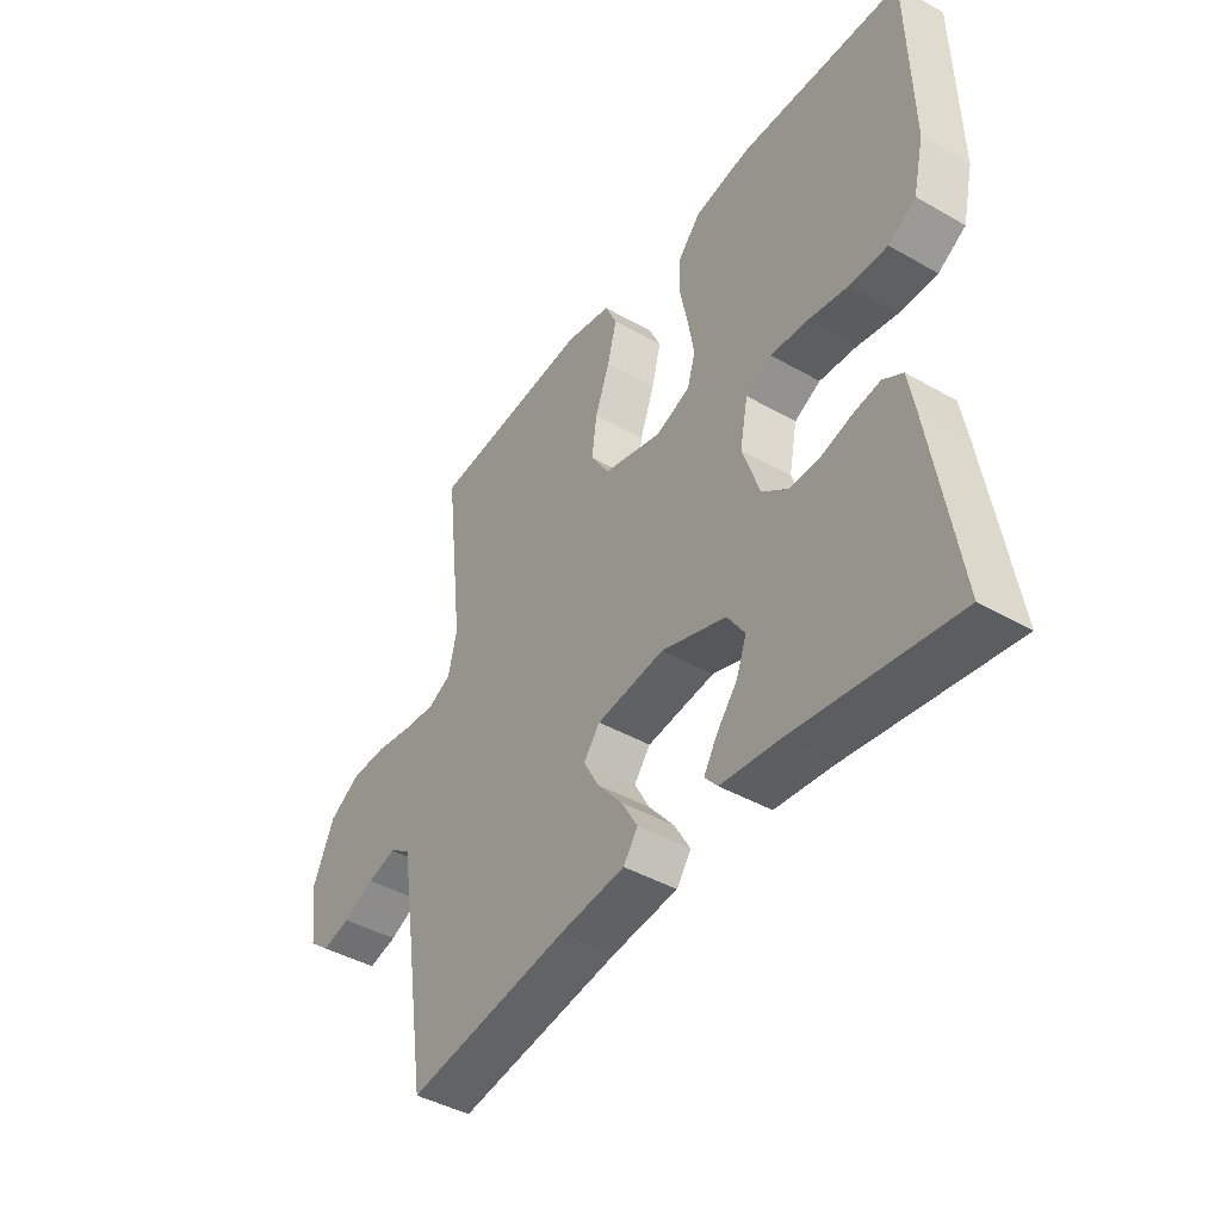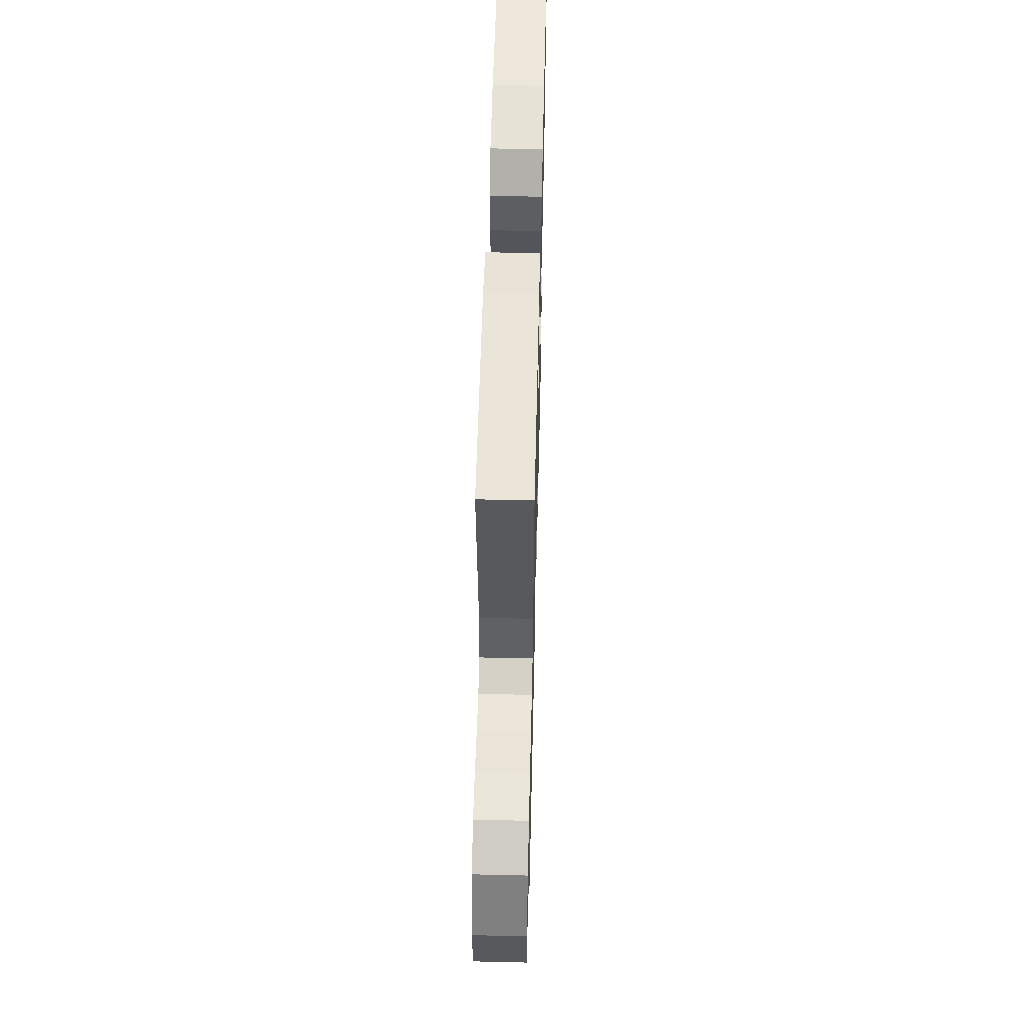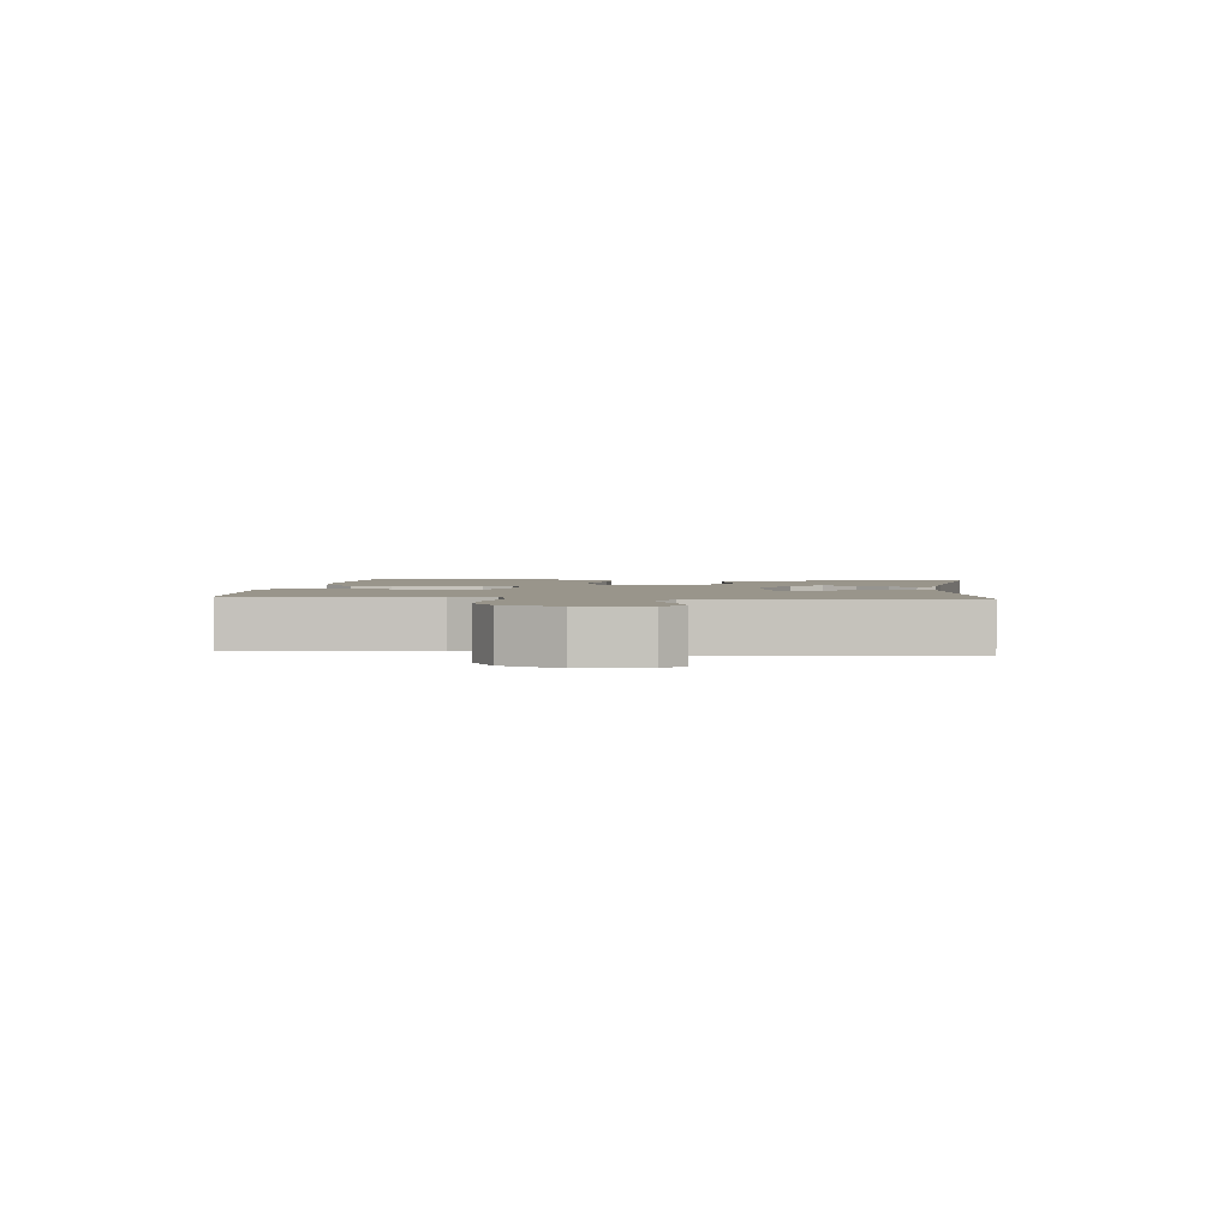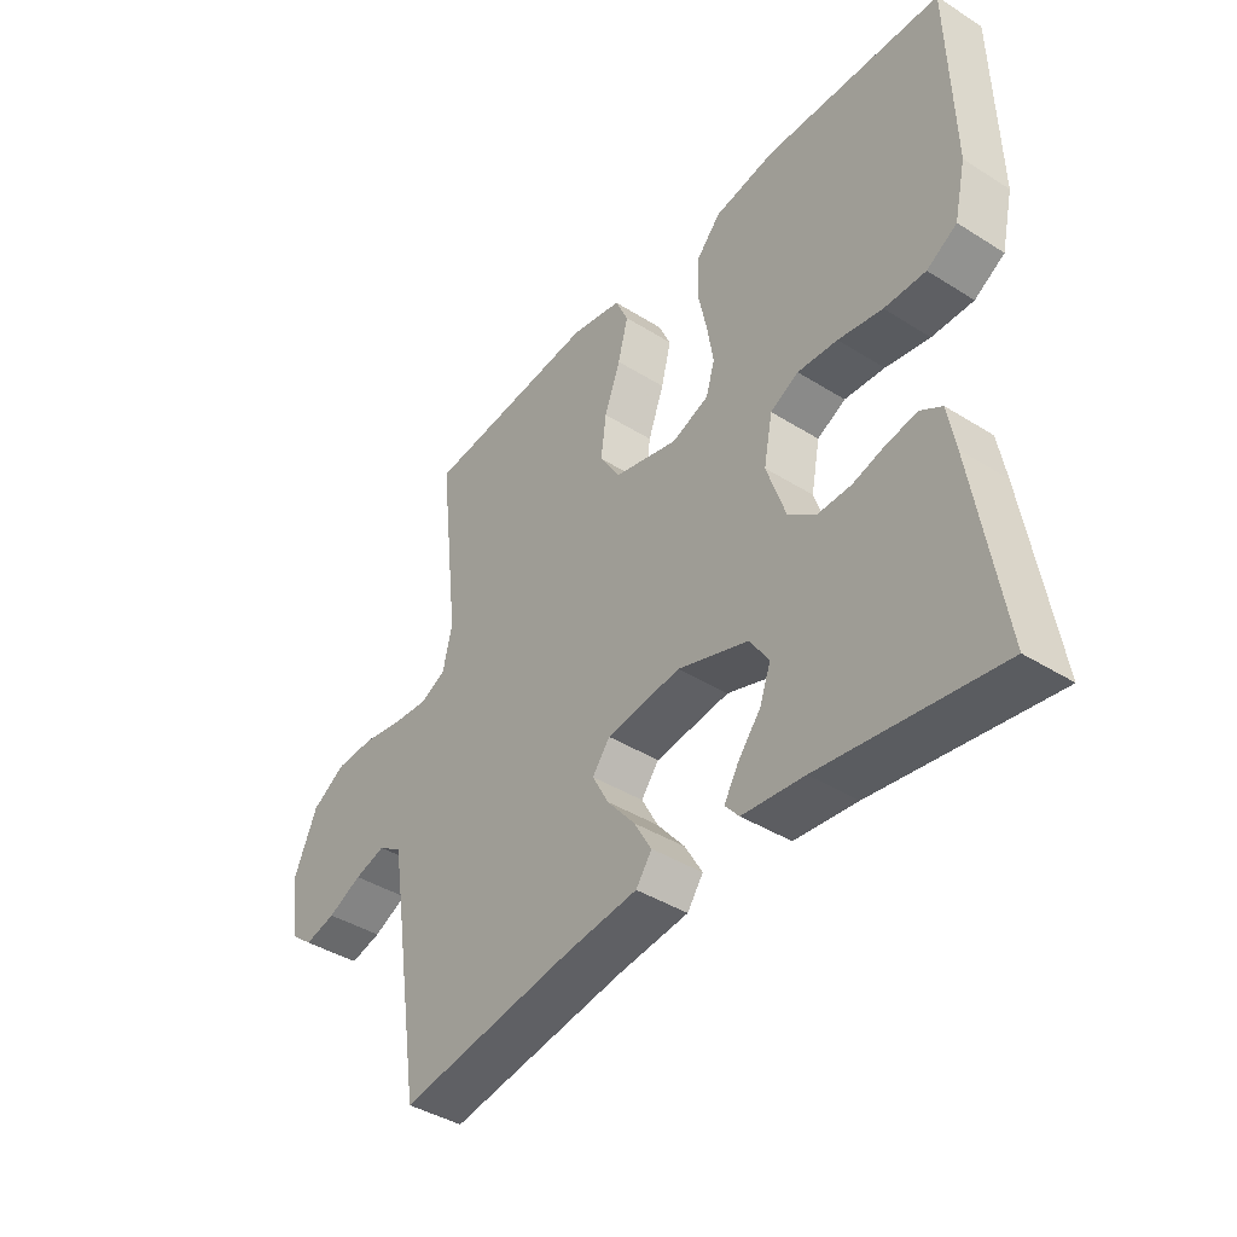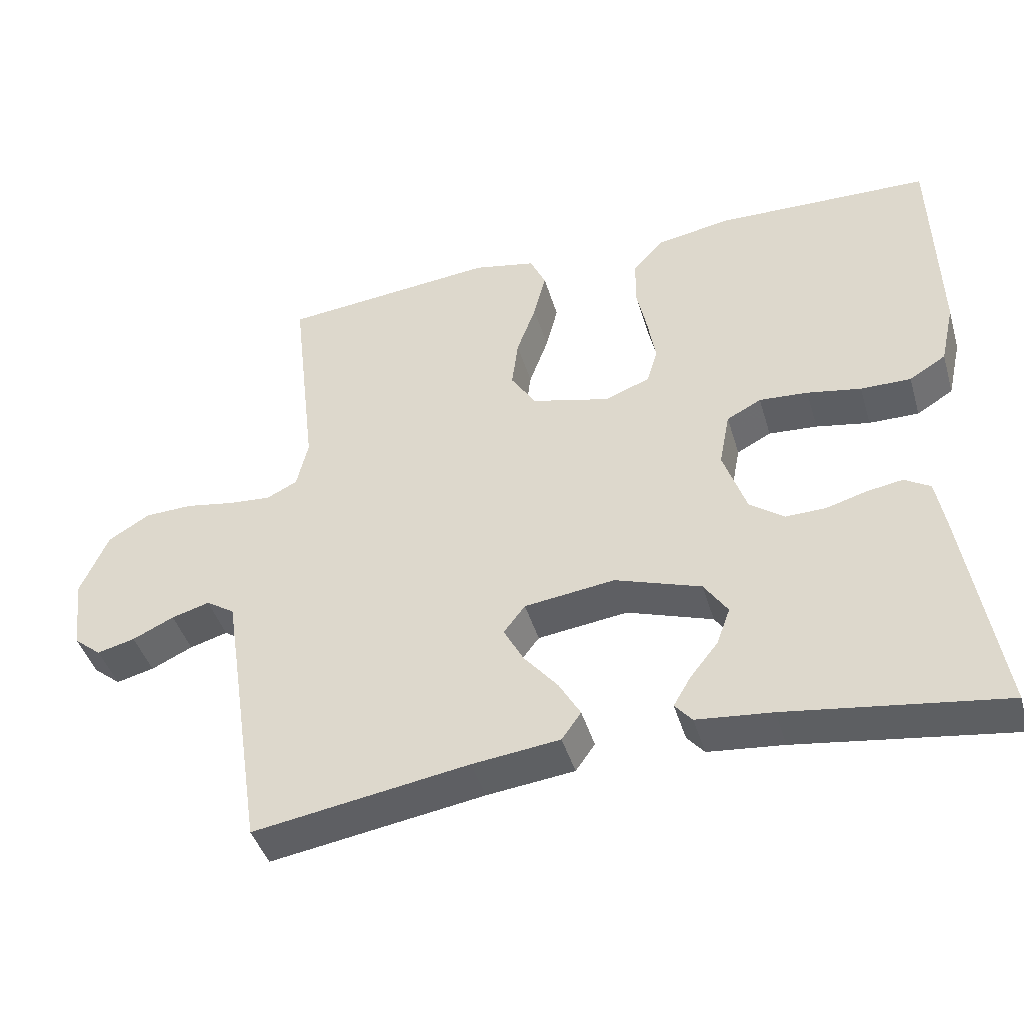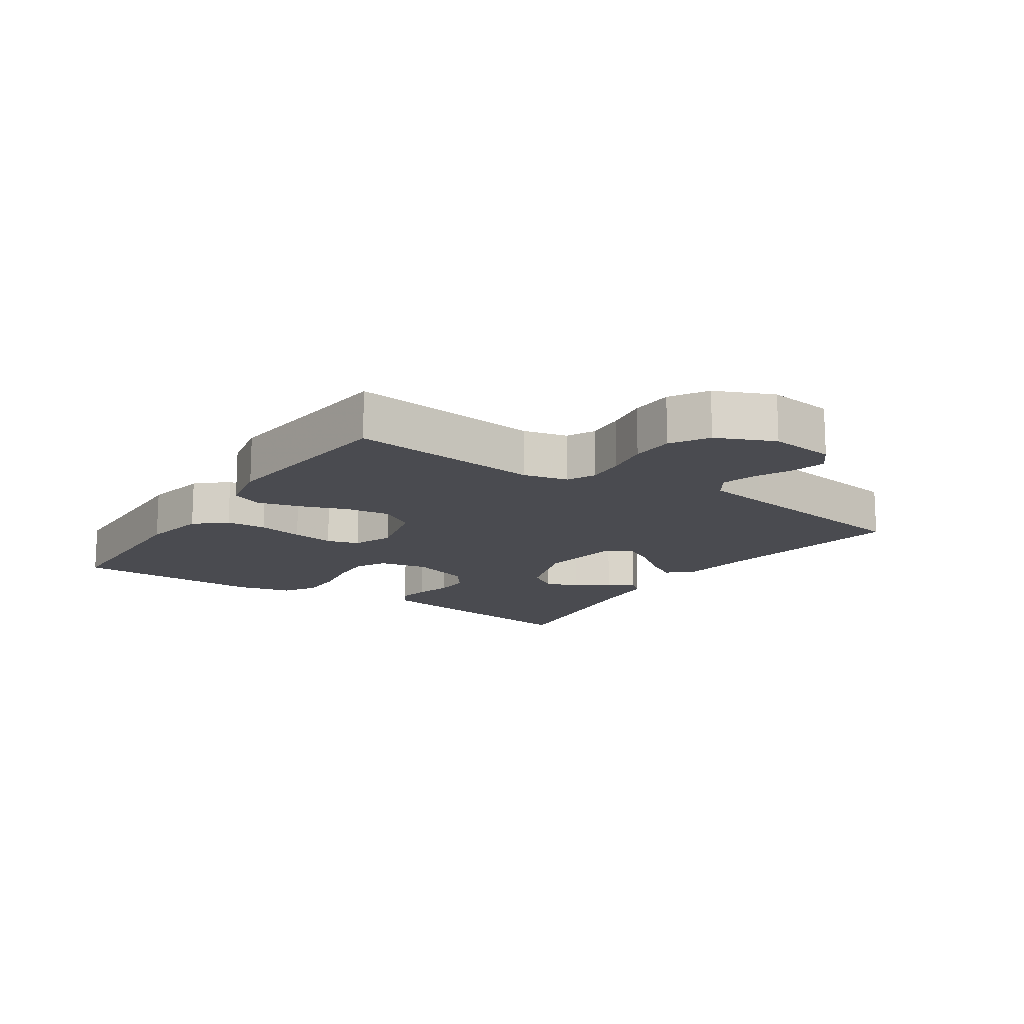
<metadata>
{"format":"obj","ext":"obj","renderer":"f3d","projection":"perspective","resolution":1024,"background":"white","views":[{"elev":-43.1,"azim":-124.1,"up":"+Z"},{"elev":53.2,"azim":91.4,"up":"+Z"},{"elev":2.2,"azim":96.0,"up":"+Y"},{"elev":-41.1,"azim":-127.4,"up":"+Z"},{"elev":-43.3,"azim":-163.7,"up":"+Z"},{"elev":-14.4,"azim":56.2,"up":"+Y"}]}
</metadata>
<code>
v 0.5 0.07 0.5
v 0.465 0.07 0.2
v 0.481 0.07 0.131
v 0.524 0.07 0.11
v 0.584 0.07 0.115
v 0.652 0.07 0.127
v 0.719 0.07 0.125
v 0.777 0.07 0.09
v 0.816 0.07 0
v 0.803 0.07 -0.103
v 0.765 0.07 -0.134
v 0.712 0.07 -0.121
v 0.654 0.07 -0.094
v 0.601 0.07 -0.079
v 0.561 0.07 -0.105
v 0.546 0.07 -0.2
v 0.5 0.07 -0.5
v 0.2 0.07 -0.453
v 0.078 0.07 -0.439
v 0.051 0.07 -0.401
v 0.081 0.07 -0.349
v 0.128 0.07 -0.292
v 0.156 0.07 -0.24
v 0.126 0.07 -0.201
v 0 0.07 -0.185
v -0.12 0.07 -0.226
v -0.153 0.07 -0.275
v -0.134 0.07 -0.327
v -0.095 0.07 -0.376
v -0.071 0.07 -0.417
v -0.095 0.07 -0.445
v -0.2 0.07 -0.456
v -0.5 0.07 -0.5
v -0.452 0.07 -0.2
v -0.439 0.07 -0.127
v -0.403 0.07 -0.105
v -0.353 0.07 -0.113
v -0.296 0.07 -0.129
v -0.24 0.07 -0.13
v -0.192 0.07 -0.094
v -0.16 0.07 0
v -0.175 0.07 0.077
v -0.223 0.07 0.102
v -0.291 0.07 0.097
v -0.366 0.07 0.083
v -0.436 0.07 0.082
v -0.487 0.07 0.113
v -0.507 0.07 0.2
v -0.5 0.07 0.5
v -0.2 0.07 0.509
v -0.096 0.07 0.491
v -0.054 0.07 0.444
v -0.052 0.07 0.38
v -0.067 0.07 0.309
v -0.078 0.07 0.243
v -0.063 0.07 0.193
v 0 0.07 0.169
v 0.109 0.07 0.197
v 0.144 0.07 0.252
v 0.135 0.07 0.322
v 0.108 0.07 0.396
v 0.091 0.07 0.463
v 0.113 0.07 0.511
v 0.2 0.07 0.529
v 0.5 0 0.5
v 0.465 0 0.2
v 0.481 0 0.131
v 0.524 0 0.11
v 0.584 0 0.115
v 0.652 0 0.127
v 0.719 0 0.125
v 0.777 0 0.09
v 0.816 0 0
v 0.803 0 -0.103
v 0.765 0 -0.134
v 0.712 0 -0.121
v 0.654 0 -0.094
v 0.601 0 -0.079
v 0.561 0 -0.105
v 0.546 0 -0.2
v 0.5 0 -0.5
v 0.2 0 -0.453
v 0.078 0 -0.439
v 0.051 0 -0.401
v 0.081 0 -0.349
v 0.128 0 -0.292
v 0.156 0 -0.24
v 0.126 0 -0.201
v 0 0 -0.185
v -0.12 0 -0.226
v -0.153 0 -0.275
v -0.134 0 -0.327
v -0.095 0 -0.376
v -0.071 0 -0.417
v -0.095 0 -0.445
v -0.2 0 -0.456
v -0.5 0 -0.5
v -0.452 0 -0.2
v -0.439 0 -0.127
v -0.403 0 -0.105
v -0.353 0 -0.113
v -0.296 0 -0.129
v -0.24 0 -0.13
v -0.192 0 -0.094
v -0.16 0 0
v -0.175 0 0.077
v -0.223 0 0.102
v -0.291 0 0.097
v -0.366 0 0.083
v -0.436 0 0.082
v -0.487 0 0.113
v -0.507 0 0.2
v -0.5 0 0.5
v -0.2 0 0.509
v -0.096 0 0.491
v -0.054 0 0.444
v -0.052 0 0.38
v -0.067 0 0.309
v -0.078 0 0.243
v -0.063 0 0.193
v 0 0 0.169
v 0.109 0 0.197
v 0.144 0 0.252
v 0.135 0 0.322
v 0.108 0 0.396
v 0.091 0 0.463
v 0.113 0 0.511
v 0.2 0 0.529
f 64 1 2
f 63 64 2
f 62 63 2
f 61 62 2
f 60 61 2
f 59 60 2 3
f 58 59 3 4
f 57 58 4
f 52 53 54
f 51 52 54
f 50 51 54
f 49 50 54
f 48 49 54
f 47 48 54
f 46 47 54
f 45 46 54
f 44 45 54
f 43 44 54 55
f 42 43 55 56
f 36 37 38
f 35 36 38
f 34 35 38
f 33 34 38
f 32 33 38
f 31 32 38
f 30 31 38
f 29 30 38
f 28 29 38
f 27 28 38 39
f 26 27 39 40
f 20 21 22
f 19 20 22
f 18 19 22
f 18 22 23
f 17 18 23
f 16 17 23
f 15 16 23 24
f 11 12 13
f 10 11 13
f 9 10 13
f 8 9 13
f 7 8 13
f 6 7 13
f 5 6 13
f 4 5 13 14
f 15 24 25
f 14 15 25
f 4 14 25
f 57 4 25
f 26 40 41
f 25 26 41
f 57 25 41
f 56 57 41
f 41 42 56
f 66 65 128
f 66 128 127
f 66 127 126
f 66 126 125
f 66 125 124
f 67 66 124 123
f 68 67 123 122
f 68 122 121
f 118 117 116
f 118 116 115
f 118 115 114
f 118 114 113
f 118 113 112
f 118 112 111
f 118 111 110
f 118 110 109
f 118 109 108
f 119 118 108 107
f 120 119 107 106
f 102 101 100
f 102 100 99
f 102 99 98
f 102 98 97
f 102 97 96
f 102 96 95
f 102 95 94
f 102 94 93
f 102 93 92
f 103 102 92 91
f 104 103 91 90
f 86 85 84
f 86 84 83
f 86 83 82
f 87 86 82
f 87 82 81
f 87 81 80
f 88 87 80 79
f 77 76 75
f 77 75 74
f 77 74 73
f 77 73 72
f 77 72 71
f 77 71 70
f 77 70 69
f 78 77 69 68
f 89 88 79
f 89 79 78
f 89 78 68
f 89 68 121
f 105 104 90
f 105 90 89
f 105 89 121
f 105 121 120
f 120 106 105
f 1 65 66 2
f 2 66 67 3
f 3 67 68 4
f 4 68 69 5
f 5 69 70 6
f 6 70 71 7
f 7 71 72 8
f 8 72 73 9
f 9 73 74 10
f 10 74 75 11
f 11 75 76 12
f 12 76 77 13
f 13 77 78 14
f 14 78 79 15
f 15 79 80 16
f 16 80 81 17
f 17 81 82 18
f 18 82 83 19
f 19 83 84 20
f 20 84 85 21
f 21 85 86 22
f 22 86 87 23
f 23 87 88 24
f 24 88 89 25
f 25 89 90 26
f 26 90 91 27
f 27 91 92 28
f 28 92 93 29
f 29 93 94 30
f 30 94 95 31
f 31 95 96 32
f 32 96 97 33
f 33 97 98 34
f 34 98 99 35
f 35 99 100 36
f 36 100 101 37
f 37 101 102 38
f 38 102 103 39
f 39 103 104 40
f 40 104 105 41
f 41 105 106 42
f 42 106 107 43
f 43 107 108 44
f 44 108 109 45
f 45 109 110 46
f 46 110 111 47
f 47 111 112 48
f 48 112 113 49
f 49 113 114 50
f 50 114 115 51
f 51 115 116 52
f 52 116 117 53
f 53 117 118 54
f 54 118 119 55
f 55 119 120 56
f 56 120 121 57
f 57 121 122 58
f 58 122 123 59
f 59 123 124 60
f 60 124 125 61
f 61 125 126 62
f 62 126 127 63
f 63 127 128 64
f 64 128 65 1

</code>
